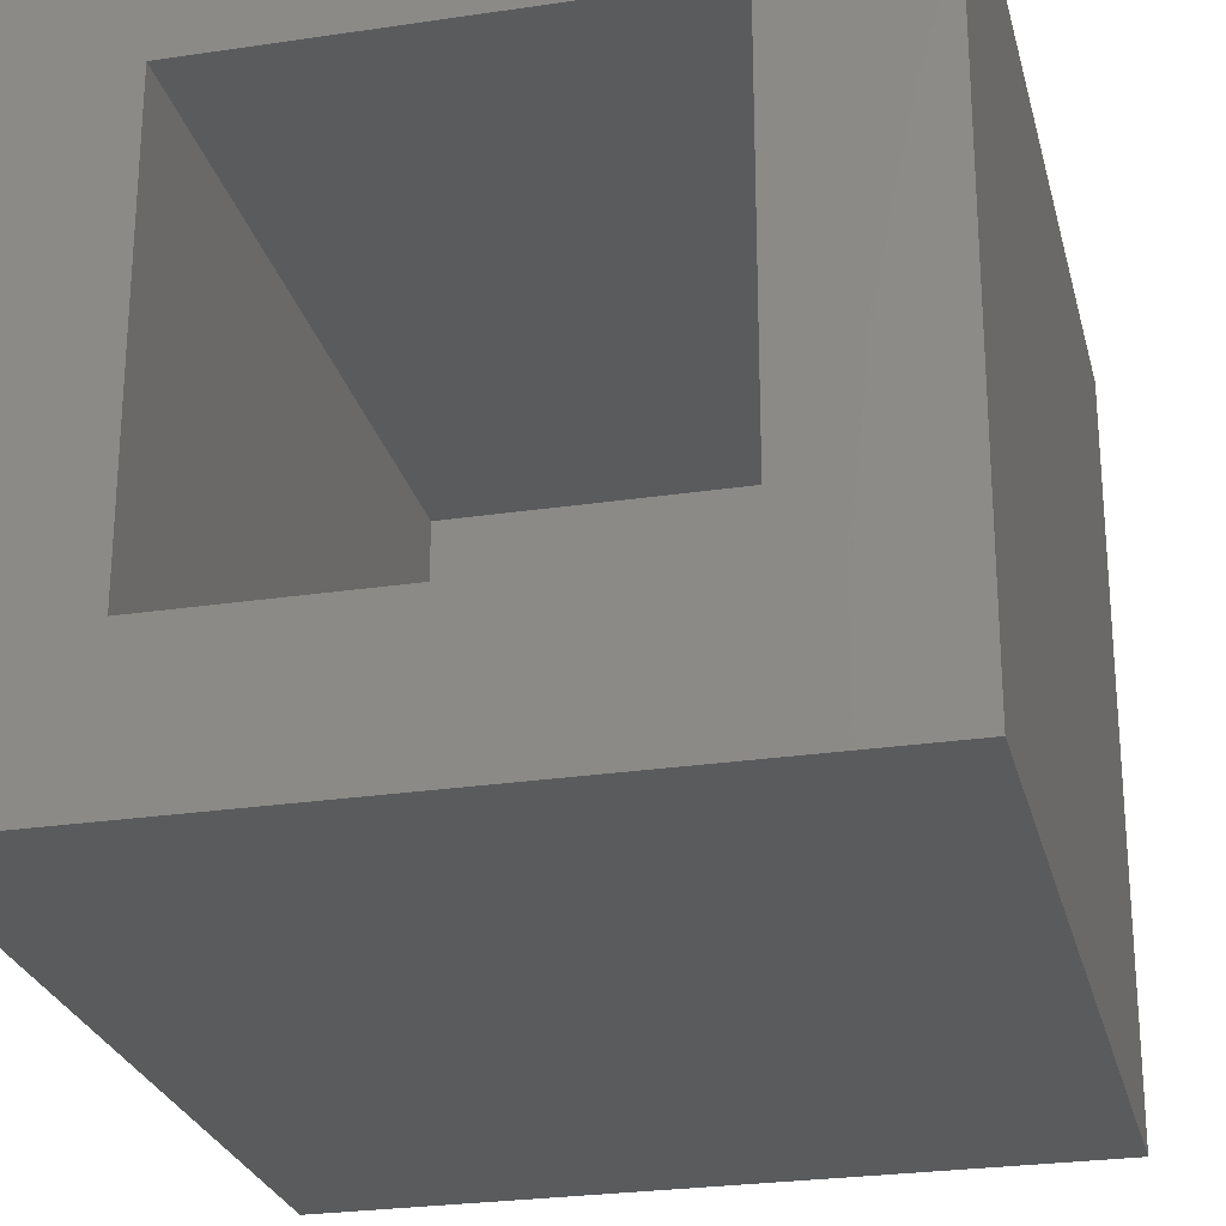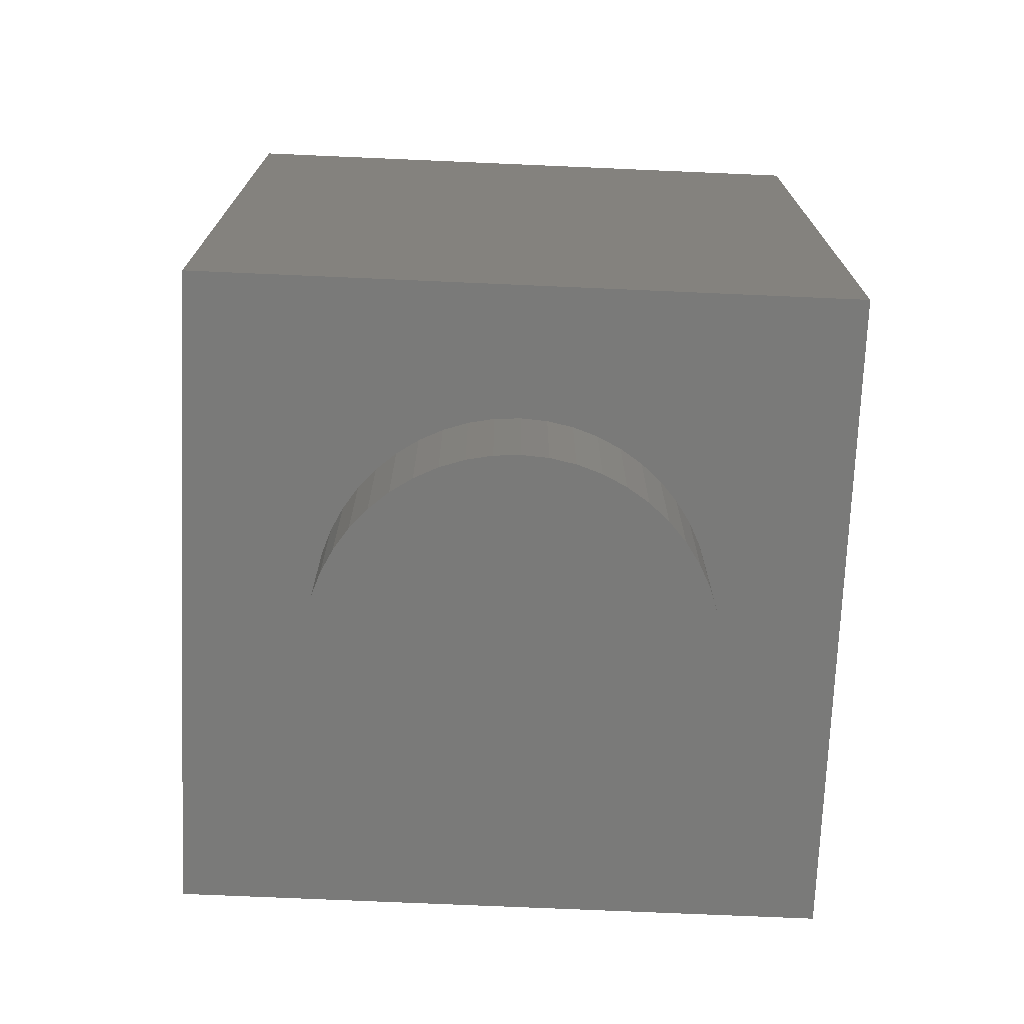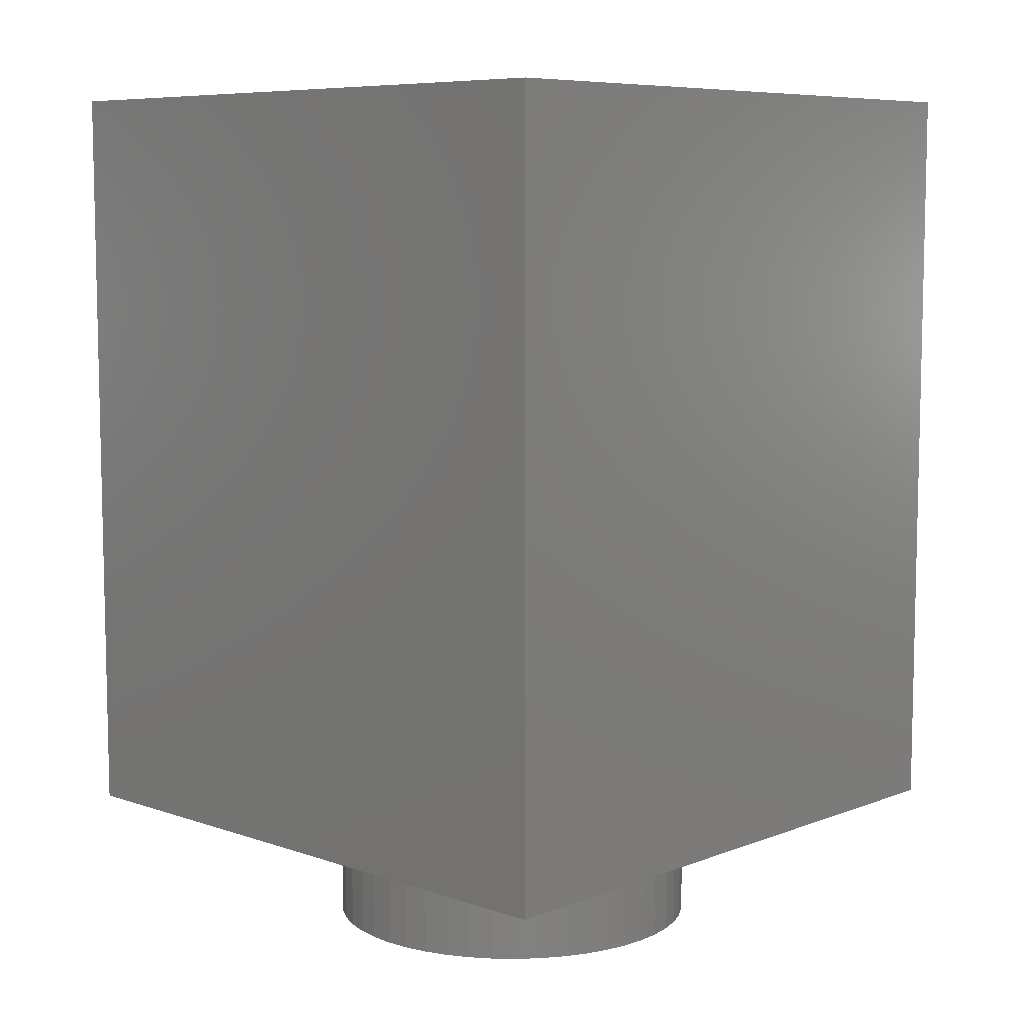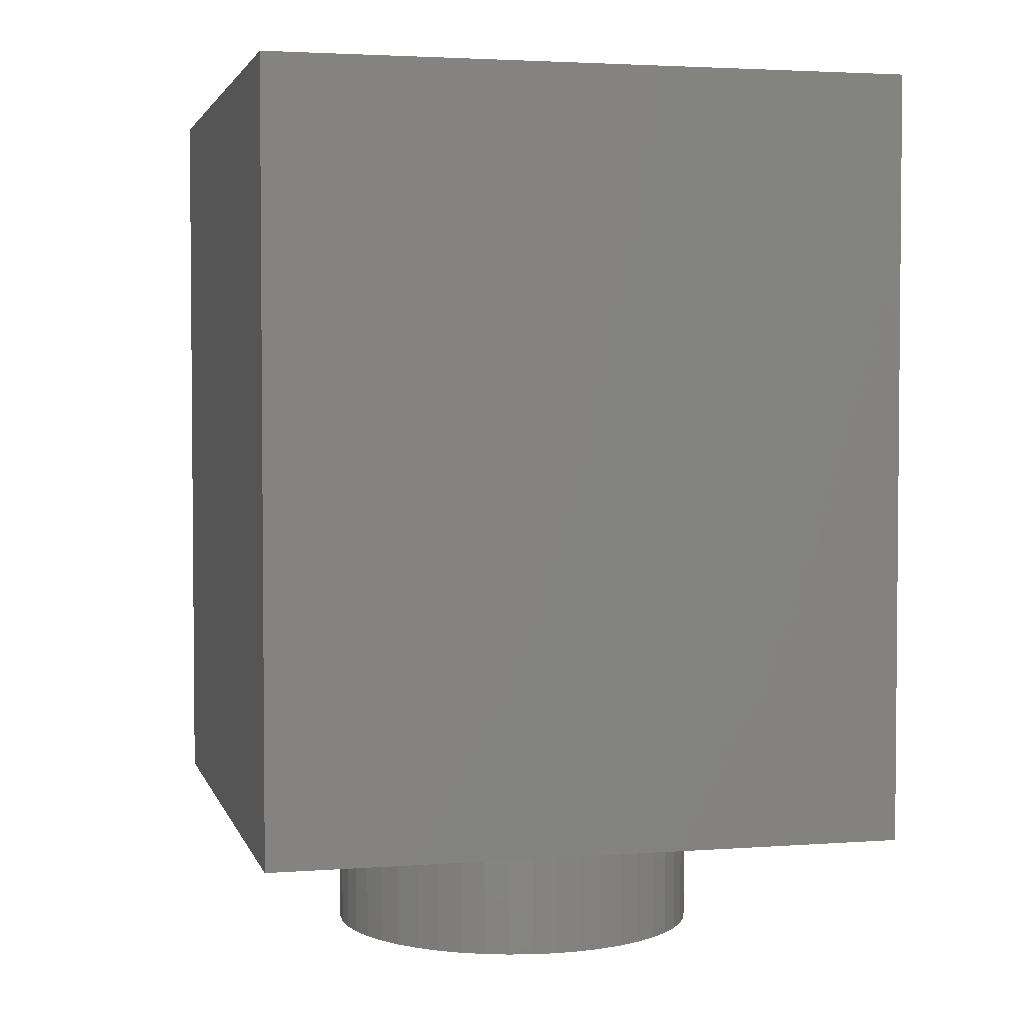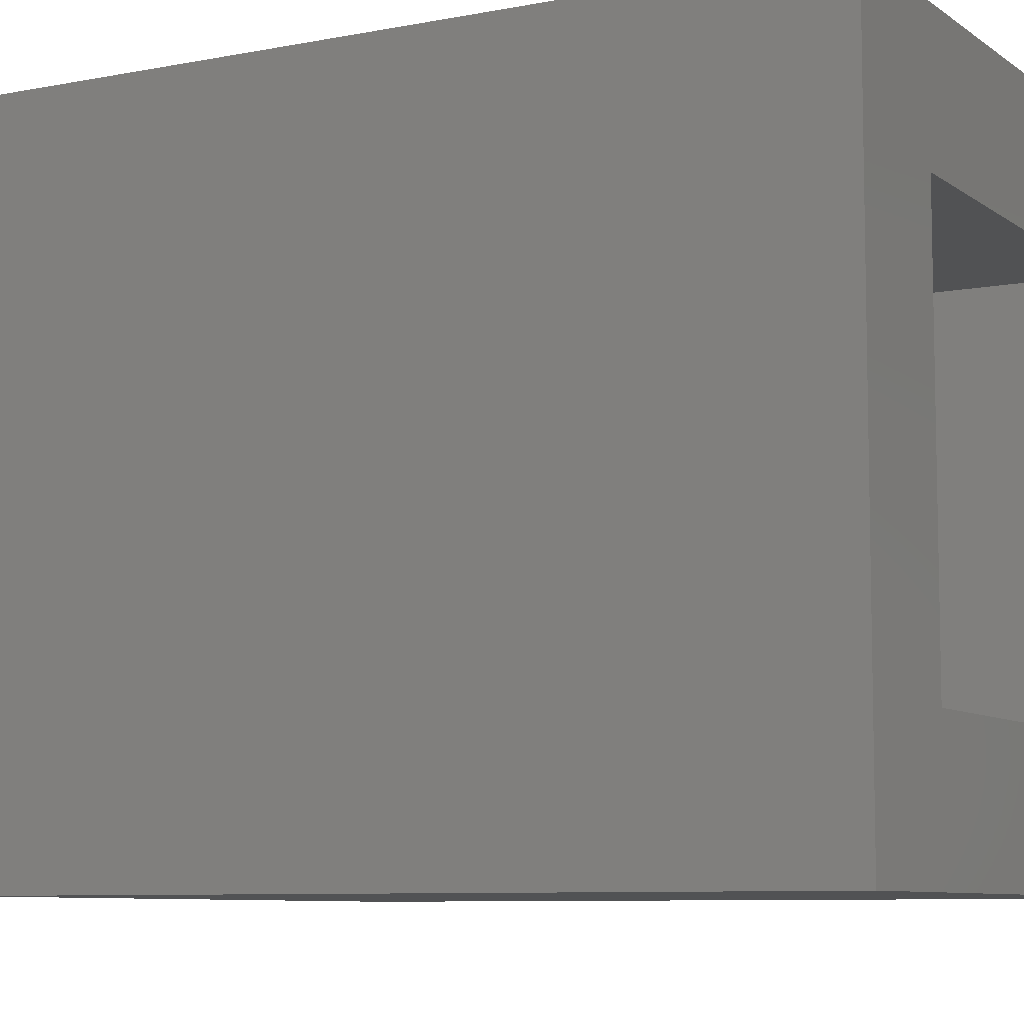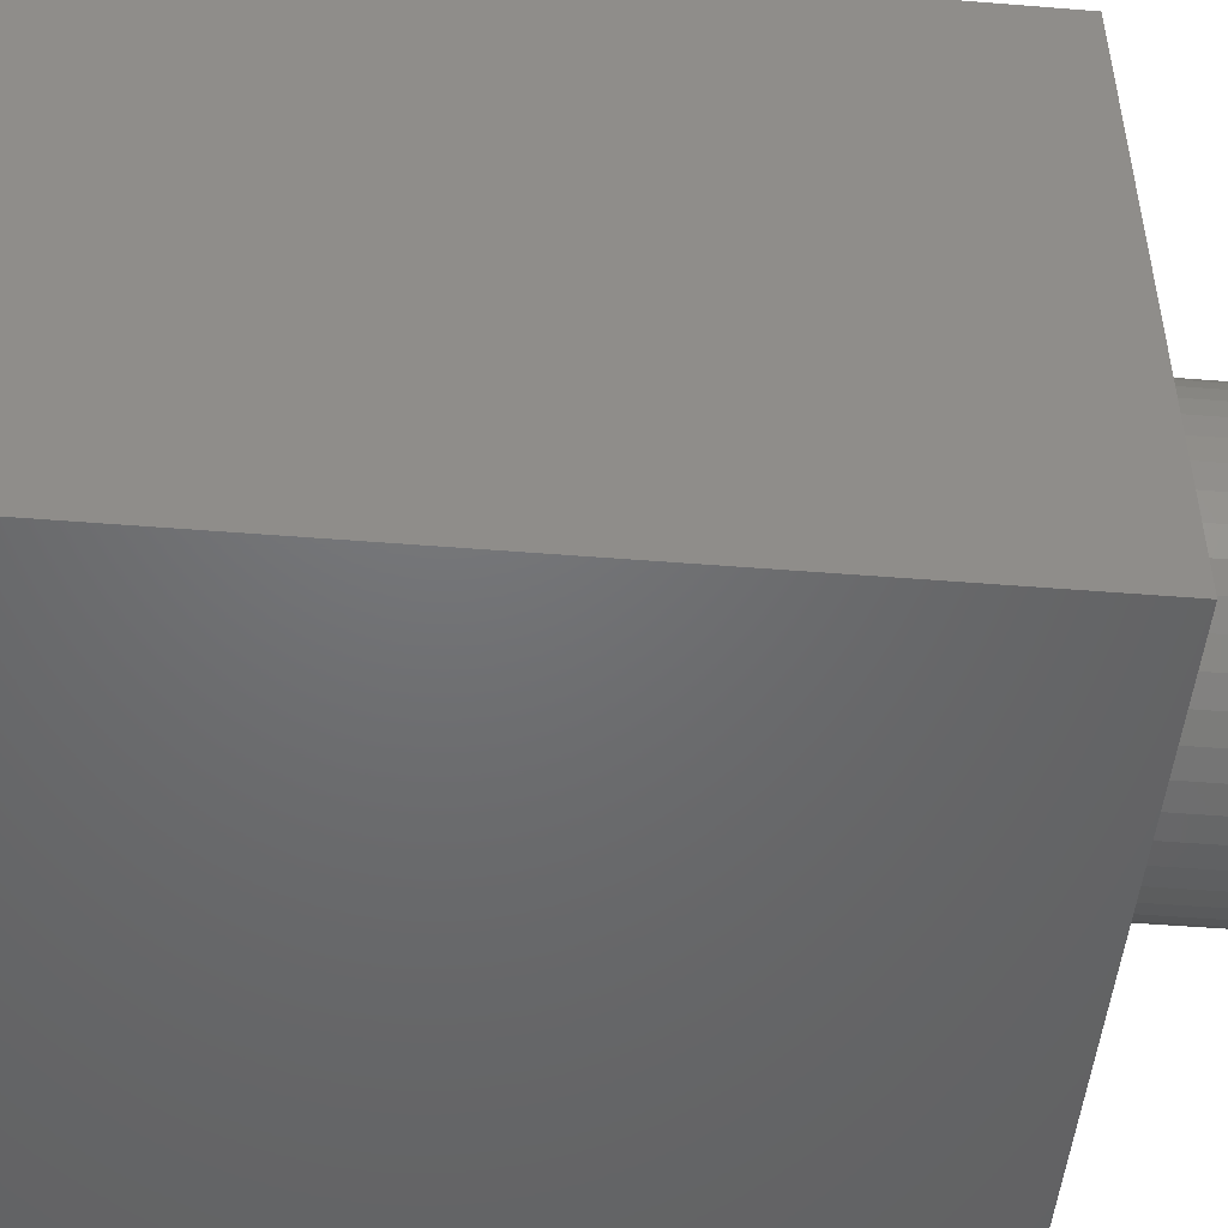
<metadata>
{"format":"stl","ext":"stl","renderer":"f3d","projection":"perspective","resolution":1024,"background":"white","views":[{"elev":-25.9,"azim":-166.6,"up":"+Z"},{"elev":-72.8,"azim":87.5,"up":"+Y"},{"elev":7.8,"azim":-136.5,"up":"+Y"},{"elev":3.1,"azim":76.0,"up":"+Y"},{"elev":-8.0,"azim":118.8,"up":"+Z"},{"elev":-48.9,"azim":-95.1,"up":"+Z"}]}
</metadata>
<code>
# stl→obj: 203 verts, 352 faces
v 0.3132 0 -2.379
v 0 -1.6 -2.4
v 0 0 -2.4
v 0.3132 -1.6 -2.379
v 0.6211 0 -2.318
v 0.6211 -1.6 -2.318
v 0.9185 0 -2.217
v 0.9185 -1.6 -2.217
v 1.2 0 -2.078
v 1.2 -1.6 -2.078
v 1.461 0 -1.904
v 1.461 -1.6 -1.904
v 1.697 0 -1.697
v 1.697 -1.6 -1.697
v 1.904 0 -1.461
v 1.904 -1.6 -1.461
v 2.078 0 -1.2
v 2.078 -1.6 -1.2
v 2.217 0 -0.9185
v 2.217 -1.6 -0.9185
v 2.318 0 -0.6211
v 2.318 -1.6 -0.6211
v 2.379 0 -0.3132
v 2.379 -1.6 -0.3132
v 2.4 0 0
v 2.4 -1.6 0
v 2.379 0 0.3132
v 2.379 -1.6 0.3132
v 2.318 0 0.6211
v 2.318 -1.6 0.6211
v 2.217 0 0.9185
v 2.217 -1.6 0.9185
v 2.078 0 1.2
v 2.078 -1.6 1.2
v 1.904 0 1.461
v 1.904 -1.6 1.461
v 1.697 0 1.697
v 1.697 -1.6 1.697
v 1.461 0 1.904
v 1.461 -1.6 1.904
v 1.2 0 2.078
v 1.2 -1.6 2.078
v 0.9185 0 2.217
v 0.9185 -1.6 2.217
v 0.6211 0 2.318
v 0.6211 -1.6 2.318
v 0.3132 0 2.379
v 0.3132 -1.6 2.379
v 0 0 2.4
v 0 -1.6 2.4
v -0.3132 0 2.379
v -0.3132 -1.6 2.379
v -0.6211 0 2.318
v -0.6211 -1.6 2.318
v -0.9185 0 2.217
v -0.9185 -1.6 2.217
v -1.2 0 2.078
v -1.2 -1.6 2.078
v -1.461 0 1.904
v -1.461 -1.6 1.904
v -1.697 0 1.697
v -1.697 -1.6 1.697
v -1.904 0 1.461
v -1.904 -1.6 1.461
v -2.078 0 1.2
v -2.078 -1.6 1.2
v -2.217 0 0.9185
v -2.217 -1.6 0.9185
v -2.318 0 0.6211
v -2.318 -1.6 0.6211
v -2.379 0 0.3132
v -2.379 -1.6 0.3132
v -2.4 0 0
v -2.4 -1.6 0
v -2.379 0 -0.3132
v -2.379 -1.6 -0.3132
v -2.318 0 -0.6211
v -2.318 -1.6 -0.6211
v -2.217 0 -0.9185
v -2.217 -1.6 -0.9185
v -2.078 0 -1.2
v -2.078 -1.6 -1.2
v -1.904 0 -1.461
v -1.904 -1.6 -1.461
v -1.697 0 -1.697
v -1.697 -1.6 -1.697
v -1.461 0 -1.904
v -1.461 -1.6 -1.904
v -1.2 0 -2.078
v -1.2 -1.6 -2.078
v -0.9185 0 -2.217
v -0.9185 -1.6 -2.217
v -0.6211 0 -2.318
v -0.6211 -1.6 -2.318
v -0.3132 0 -2.379
v -0.3132 -1.6 -2.379
v 0 -1.6 0
v -4 0 4
v -4 0 -4
v 4 0 -4
v 4 0 4
v 4 9.6 4
v -4 9.6 4
v 4 9.6 -4
v -4 9.6 -4
v 2.4 1.6 2.4
v -2.4 1.6 -2.4
v -2.4 1.6 2.4
v 2.4 1.6 -2.4
v -2.4 9.6 2.4
v 2.4 9.6 2.4
v 2.4 9.6 -2.4
v -2.4 9.6 -2.4
v 0 2.2 -4
v 0.56 2.76 -4
v 3.28 2.8 -4
v 3.28 2.24 -4
v -0.04 4 -4
v 0.5 4 -4
v 0.536 4.5 -4
v 0.96 4.5 -4
v 0.536 4.604 -4
v -0.12 5.4 -4
v 0.5 5 -4
v 2.52 4.52 -4
v 2.9 4.02 -4
v 3 4.88 -4
v 3.2 4.14 -4
v 2.28 5.28 -4
v 2.72 5.6 -4
v 2 5.86 -4
v 2.4 6.28 -4
v 1.7 6.32 -4
v 2.06 6.8 -4
v 1.2 5.28 -4
v 0.72 5.6 -4
v 1.44 5.86 -4
v 1 6.26 -4
v 1.32 6.8 -4
v 1.7 7.256 -4
v 2.4 7.2 -4
v 2.06 7.64 -4
v 2.8 7.5 -4
v 2.48 7.992 -4
v 3.28 7.8 -4
v 2.96 8.24 -4
v 1 7.12 -4
v 1.32 7.6 -4
v 0.6 7.44 -4
v 0.92 7.92 -4
v 0 7.76 -4
v 0.4 8.2 -4
v -0.2 6.2 -4
v 0.44 5.86 -4
v -0.3 6.7 -4
v 0.3 6.7 -4
v -0.52 7.4 -4
v 0.1 7.4 -4
v -0.76 7.86 -4
v -0.3 8.2 -4
v -2.2 2.2 -4
v -1.2 2.1 -4
v -1.3 1.84 -4
v -1.92 1.8 -4
v -1.66 2.44 -4
v -0.96 2.4 -4
v -0.52 3.48 -4
v -0.172 3.028 -4
v -2.54 2.588 -4
v -2 2.9 -4
v -2.72 2.824 -4
v -2.68 3.64 -4
v -3 3.08 -4
v -2.9 3.84 -4
v -3.52 3.52 -4
v -3.12 4 -4
v -1.96 3 -4
v -1.96 3.64 -4
v -1.4 3.64 -4
v -1.4 3 -4
v -2.4 4.08 -4
v -1 4.08 -4
v -0.5 3.64 -4
v -1 4.56 -4
v -1 5 -4
v -0.5 5.924 -4
v -1 5.48 -4
v -2.4 5.48 -4
v -2.4 5.924 -4
v -2.4 4.56 -4
v -2.4 5 -4
v -2.9 7.26 -4
v -2.4 7.16 -4
v -3.5 7.4 -4
v -3.2 8 -4
v -1.2 7.44 -4
v -1.4 6.96 -4
v -1.04 7.88 -4
v -0.8 7.84 -4
v -0.58 7.38 -4
v -0.84 6.8 -4
v -1.76 6.32 -4
v -1.24 6.12 -4
f 1 2 3
f 2 1 4
f 5 4 1
f 4 5 6
f 7 6 5
f 6 7 8
f 9 8 7
f 8 9 10
f 11 10 9
f 10 11 12
f 13 12 11
f 12 13 14
f 15 14 13
f 14 15 16
f 17 16 15
f 16 17 18
f 19 18 17
f 18 19 20
f 21 20 19
f 20 21 22
f 23 22 21
f 22 23 24
f 25 24 23
f 24 25 26
f 27 26 25
f 26 27 28
f 29 28 27
f 28 29 30
f 31 30 29
f 30 31 32
f 33 32 31
f 32 33 34
f 35 34 33
f 34 35 36
f 37 36 35
f 36 37 38
f 39 38 37
f 38 39 40
f 41 40 39
f 40 41 42
f 43 42 41
f 42 43 44
f 45 44 43
f 44 45 46
f 47 46 45
f 46 47 48
f 49 48 47
f 48 49 50
f 51 50 49
f 50 51 52
f 53 52 51
f 52 53 54
f 55 54 53
f 54 55 56
f 57 56 55
f 56 57 58
f 59 58 57
f 58 59 60
f 61 60 59
f 60 61 62
f 63 62 61
f 62 63 64
f 65 64 63
f 64 65 66
f 67 66 65
f 66 67 68
f 69 68 67
f 68 69 70
f 71 70 69
f 70 71 72
f 73 72 71
f 72 73 74
f 75 74 73
f 74 75 76
f 77 76 75
f 76 77 78
f 79 78 77
f 78 79 80
f 81 80 79
f 80 81 82
f 83 82 81
f 82 83 84
f 85 84 83
f 84 85 86
f 87 86 85
f 86 87 88
f 89 88 87
f 88 89 90
f 91 90 89
f 90 91 92
f 93 92 91
f 92 93 94
f 95 94 93
f 94 95 96
f 3 96 95
f 96 3 2
f 97 2 4
f 97 4 6
f 97 6 8
f 97 8 10
f 97 10 12
f 97 12 14
f 97 14 16
f 97 16 18
f 97 18 20
f 97 20 22
f 97 22 24
f 97 24 26
f 97 26 28
f 97 28 30
f 97 30 32
f 97 32 34
f 97 34 36
f 97 36 38
f 97 38 40
f 97 40 42
f 97 42 44
f 97 44 46
f 97 46 48
f 97 48 50
f 97 50 52
f 97 52 54
f 97 54 56
f 97 56 58
f 97 58 60
f 97 60 62
f 97 62 64
f 97 64 66
f 97 66 68
f 97 68 70
f 97 70 72
f 97 72 74
f 97 74 76
f 97 76 78
f 97 78 80
f 97 80 82
f 97 82 84
f 97 84 86
f 97 86 88
f 97 88 90
f 97 90 92
f 97 92 94
f 97 94 96
f 97 96 2
f 98 99 100
f 100 101 98
f 98 101 102
f 102 103 98
f 101 100 104
f 104 102 101
f 99 98 103
f 103 105 99
f 106 107 108
f 107 106 109
f 106 110 111
f 110 106 108
f 109 111 112
f 111 109 106
f 107 112 113
f 112 107 109
f 108 113 110
f 113 108 107
f 113 112 104
f 104 105 113
f 104 112 111
f 111 102 104
f 111 110 103
f 103 102 111
f 103 110 113
f 113 105 103
f 114 115 116
f 116 117 114
f 114 118 119
f 119 115 114
f 118 120 121
f 121 119 118
f 118 122 120
f 118 123 124
f 124 122 118
f 119 121 125
f 125 126 119
f 125 127 128
f 128 126 125
f 129 130 127
f 127 125 129
f 131 132 130
f 130 129 131
f 133 134 132
f 132 131 133
f 124 135 121
f 121 122 124
f 124 136 137
f 137 135 124
f 136 138 133
f 133 137 136
f 138 139 134
f 134 133 138
f 139 140 141
f 141 134 139
f 140 142 143
f 143 141 140
f 142 144 145
f 145 143 142
f 144 146 145
f 147 148 140
f 140 139 147
f 149 150 148
f 148 147 149
f 151 152 150
f 150 149 151
f 153 154 124
f 124 123 153
f 155 156 154
f 154 153 155
f 157 158 156
f 156 155 157
f 159 160 158
f 158 157 159
f 120 122 121
f 124 154 136
f 121 135 129
f 129 125 121
f 135 137 131
f 131 129 135
f 137 133 131
f 156 138 136
f 136 154 156
f 156 147 139
f 139 138 156
f 158 149 147
f 147 156 158
f 151 149 158
f 160 151 158
f 160 152 151
f 148 142 140
f 148 150 144
f 144 142 148
f 150 152 146
f 146 144 150
f 134 141 132
f 130 132 141
f 141 143 127
f 127 130 141
f 127 143 145
f 145 128 127
f 115 119 126
f 126 116 115
f 126 128 116
f 161 162 163
f 163 164 161
f 161 165 166
f 166 162 161
f 165 167 168
f 168 166 165
f 169 170 165
f 165 161 169
f 171 172 170
f 170 169 171
f 173 174 172
f 172 171 173
f 175 176 174
f 174 173 175
f 177 178 179
f 179 180 177
f 174 181 178
f 178 172 174
f 181 182 179
f 179 178 181
f 179 182 183
f 182 184 183
f 184 185 186
f 186 183 184
f 185 187 186
f 188 189 186
f 186 187 188
f 190 191 185
f 185 184 190
f 174 190 181
f 174 191 190
f 174 188 191
f 174 192 189
f 189 188 174
f 192 193 189
f 194 195 192
f 195 196 193
f 193 192 195
f 193 196 197
f 196 198 199
f 199 200 196
f 199 159 157
f 157 200 199
f 197 196 200
f 200 201 197
f 202 197 201
f 201 203 202
f 172 178 177
f 177 170 172
f 170 177 180
f 180 165 170
f 165 180 167
f 180 179 183
f 183 167 180
f 181 190 184
f 184 182 181
f 191 188 187
f 187 185 191
f 189 193 197
f 197 202 189
f 189 202 203
f 189 203 186
f 203 201 155
f 155 186 203
f 201 200 157
f 157 155 201
f 186 155 153
f 153 123 186
f 183 186 123
f 123 118 183
f 167 183 118
f 118 168 167
f 168 118 114
f 162 166 168
f 168 114 162
f 176 194 192
f 192 174 176
f 175 194 176
f 171 99 175
f 175 173 171
f 99 171 169
f 164 99 169
f 169 161 164
f 100 99 164
f 164 163 100
f 163 162 114
f 114 100 163
f 114 117 100
f 117 116 100
f 116 128 104
f 104 100 116
f 145 104 128
f 146 104 145
f 152 104 146
f 105 104 152
f 152 160 105
f 198 160 159
f 159 199 198
f 105 160 198
f 105 198 196
f 196 195 105
f 105 195 194
f 99 105 194
f 194 175 99

</code>
